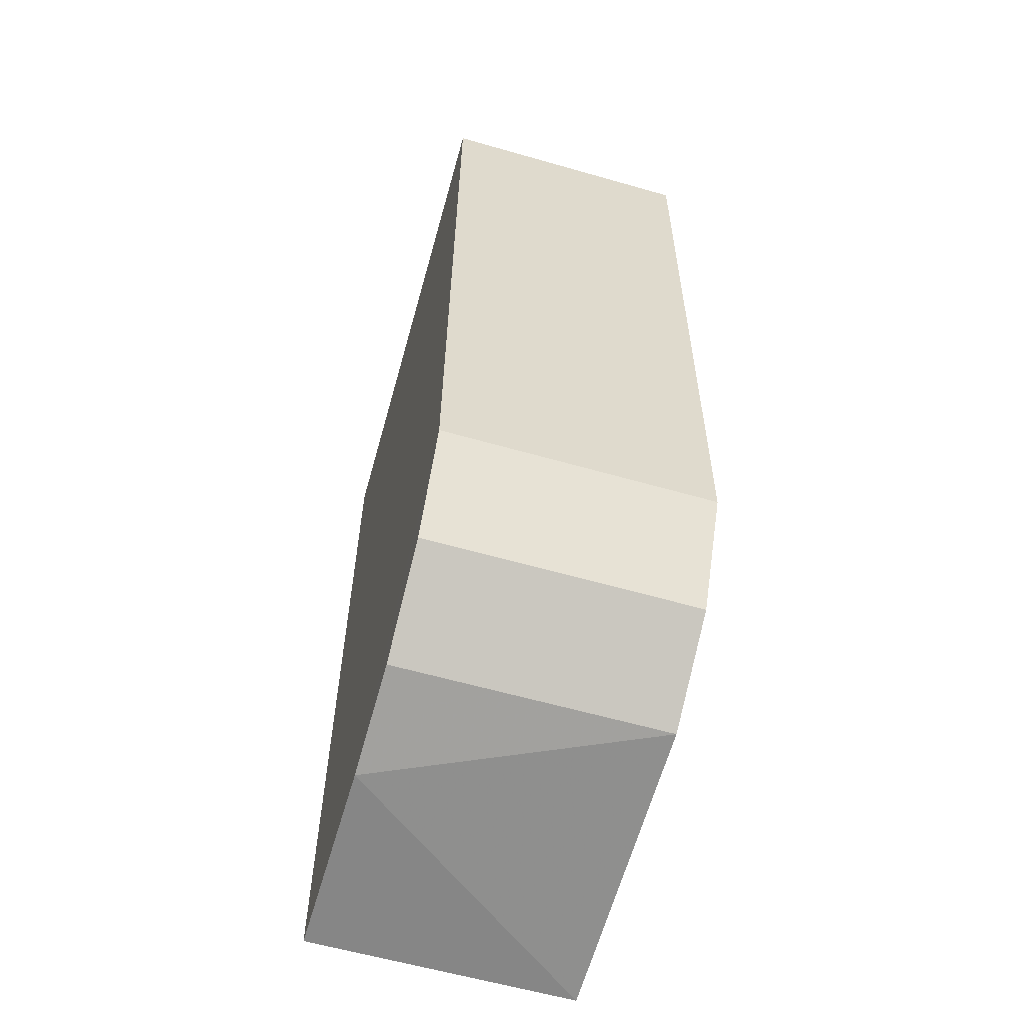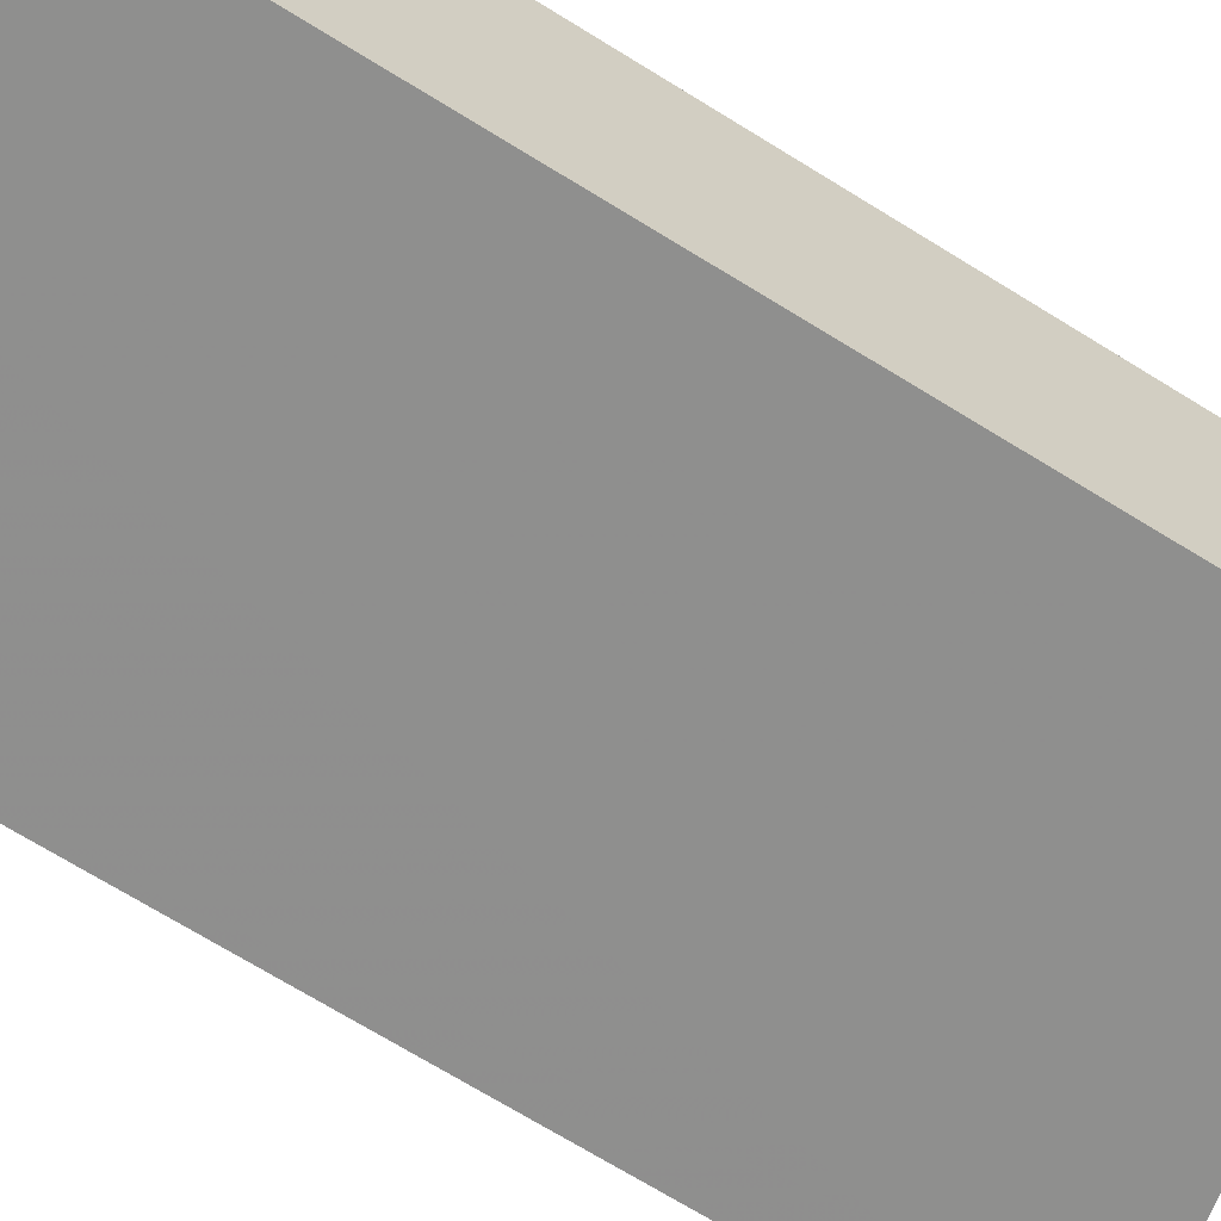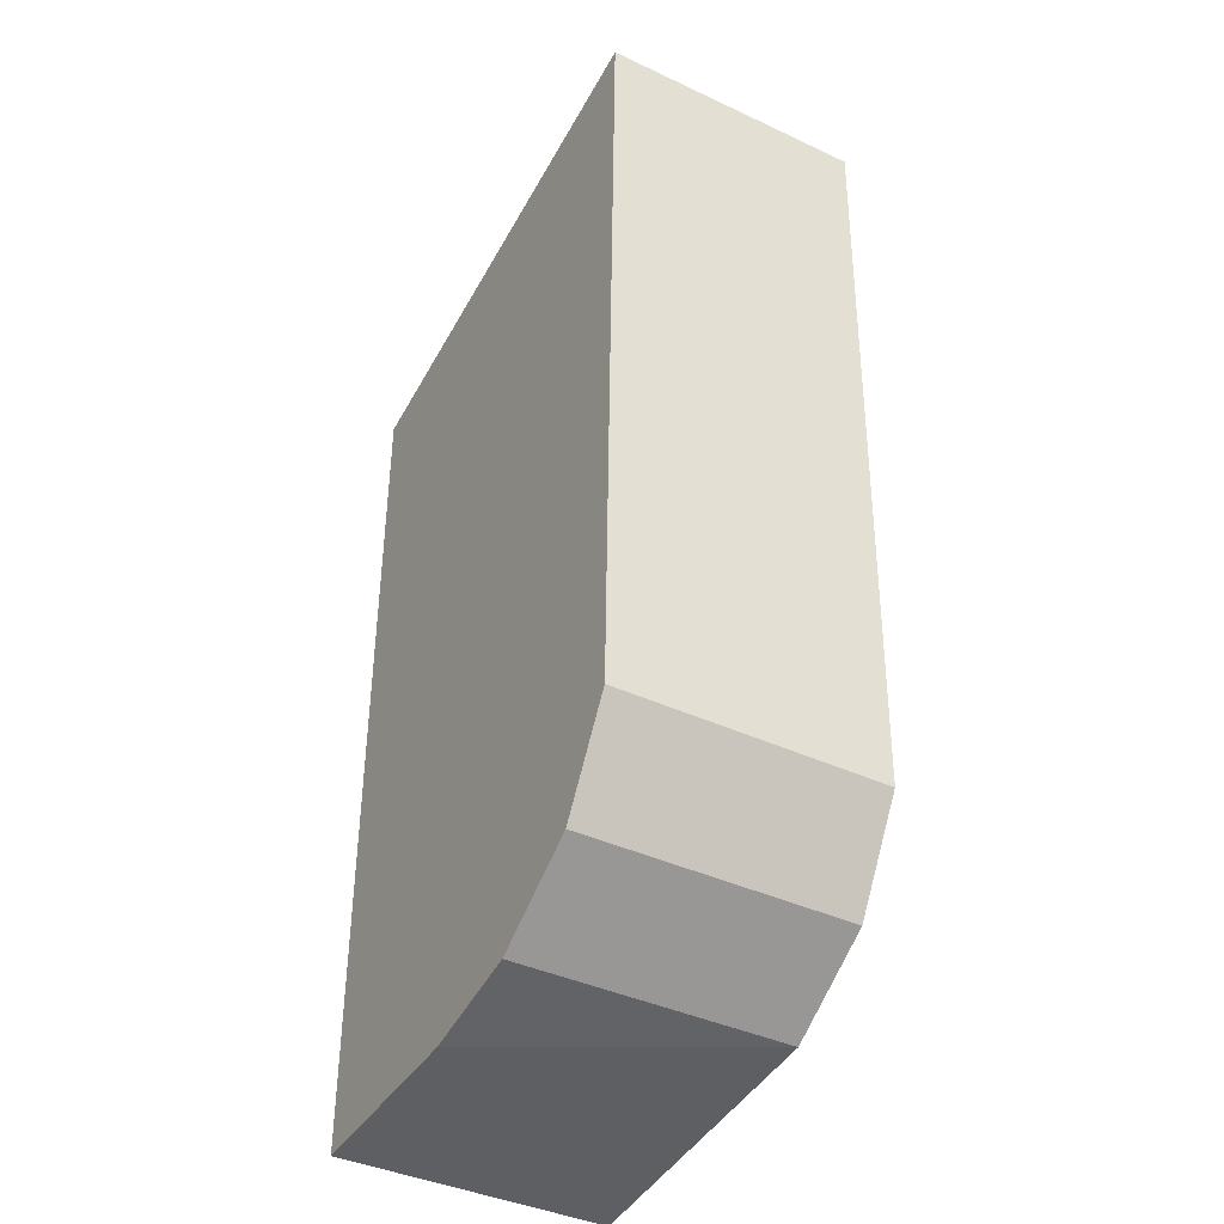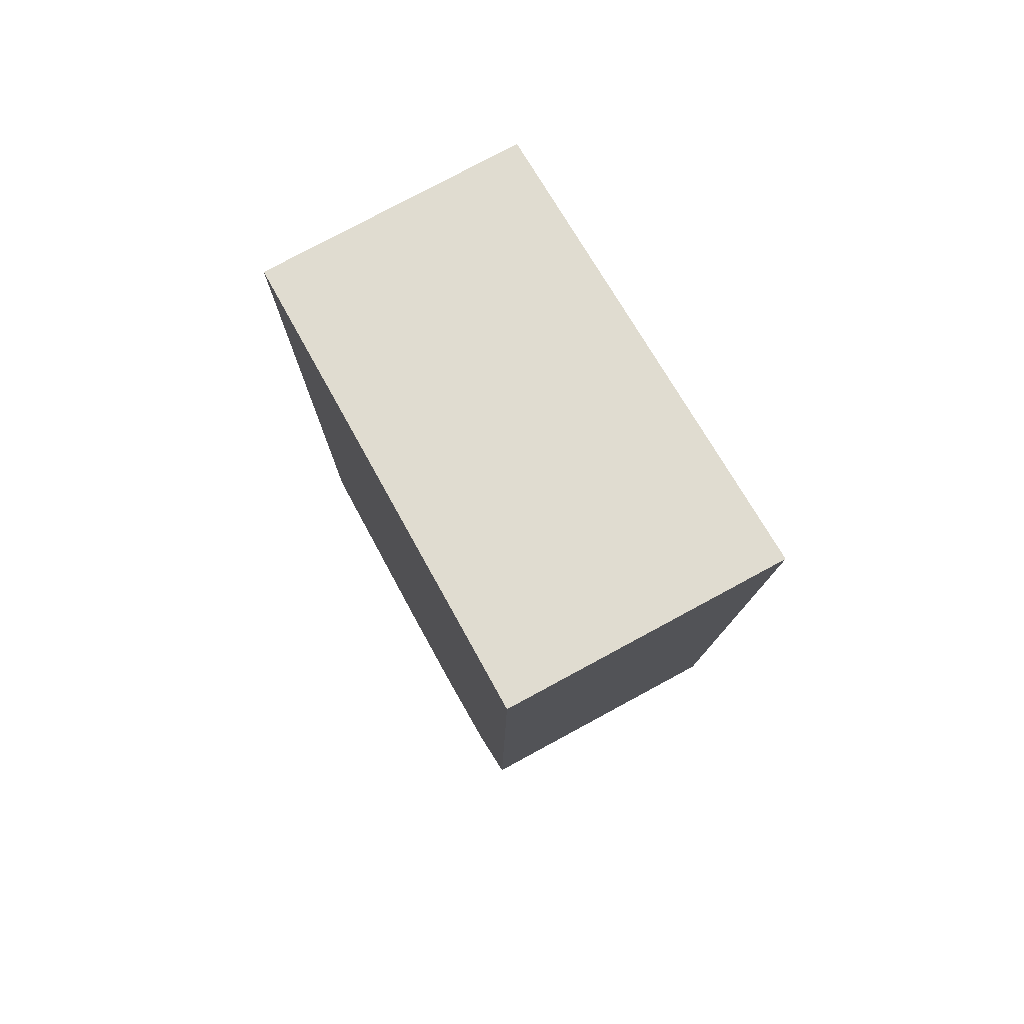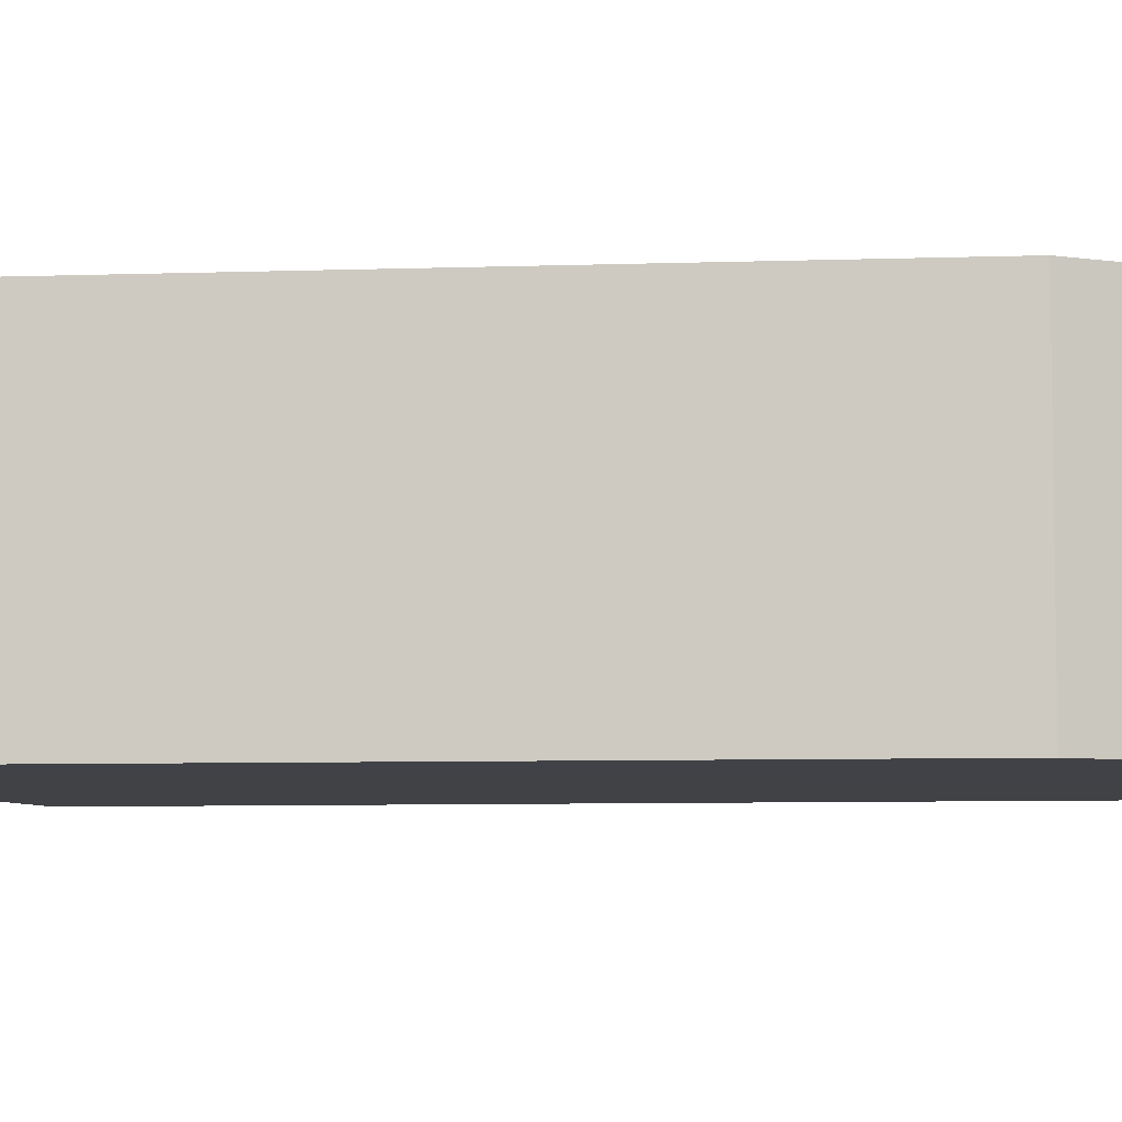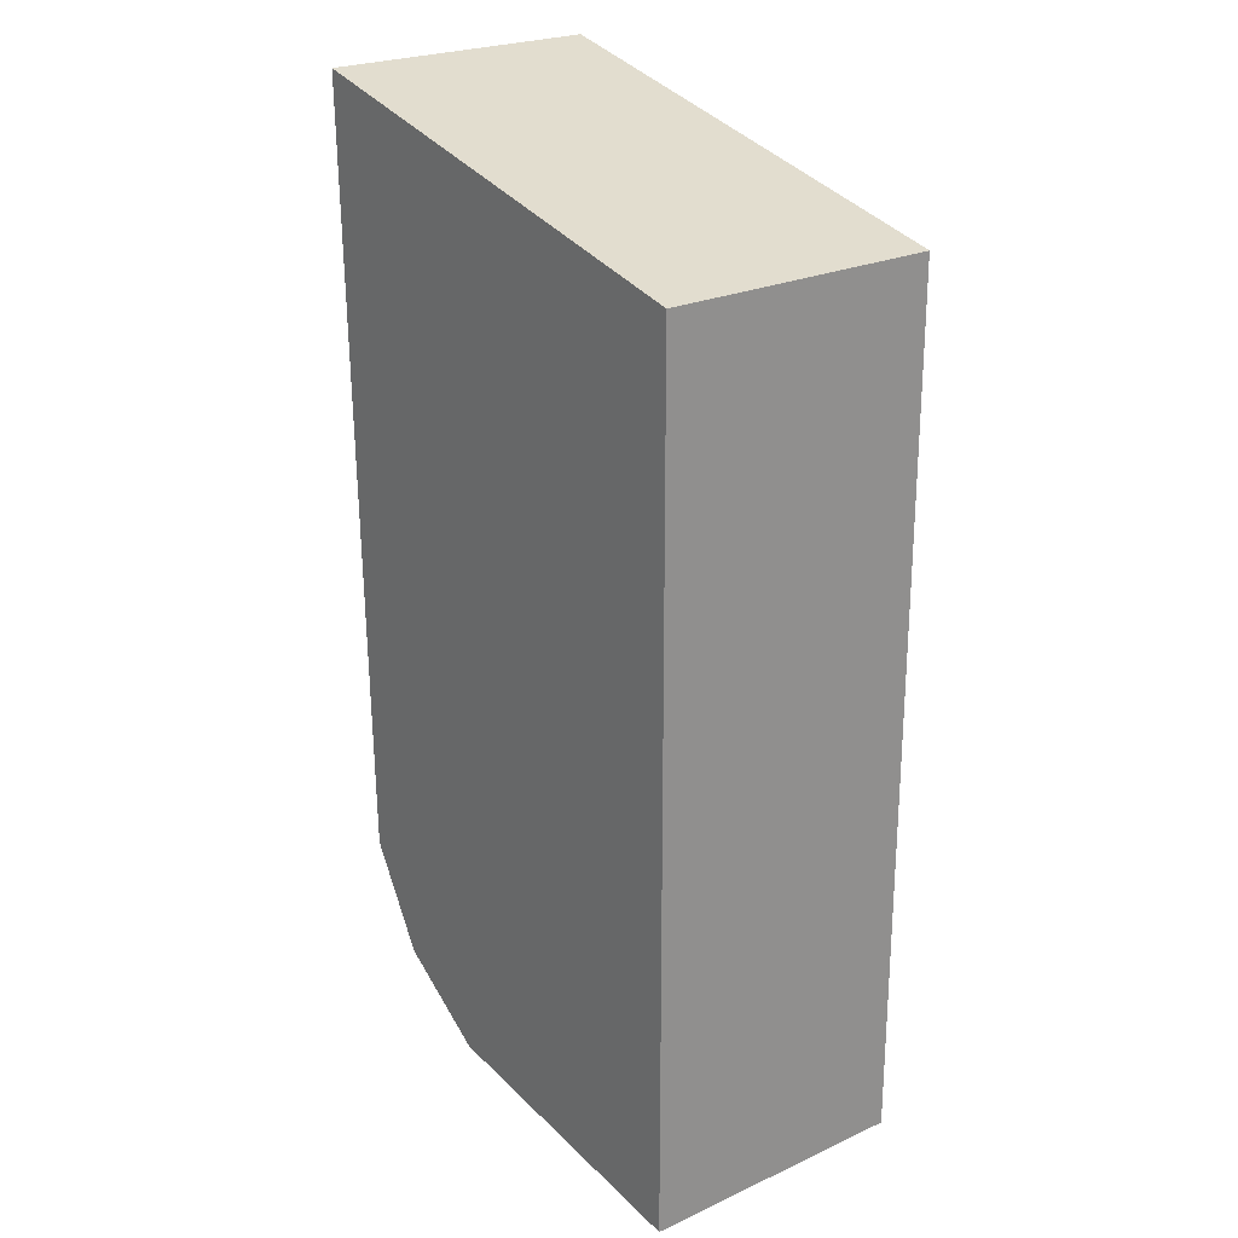
<metadata>
{"format":"obj","ext":"obj","renderer":"f3d","projection":"perspective","resolution":1024,"background":"white","views":[{"elev":-60.4,"azim":-106.3,"up":"+Y"},{"elev":-65.1,"azim":57.9,"up":"+Z"},{"elev":-40.2,"azim":-119.9,"up":"+Y"},{"elev":77.5,"azim":-118.4,"up":"+Y"},{"elev":-6.7,"azim":-82.9,"up":"+Z"},{"elev":24.4,"azim":53.2,"up":"+Y"}]}
</metadata>
<code>
v 0.03045 0.0045 0.01216
v 0.03046 -0.01117 0.01216
v 0.03045 0.0045 0.00724
v 0.02168 0.006376 0.00724
v 0.02168 0.006376 0.01216
v 0.02485 -0.01064 0.00724
v 0.03046 -0.01117 0.00724
v 0.022 -0.00773 0.01216
v 0.02684 -0.01106 0.007239
v 0.022 -0.00773 0.00724
v 0.02485 -0.01064 0.01216
v 0.02306 -0.00953 0.00724
v 0.02306 -0.00953 0.01216
f 1 3 4
f 5 1 4
f 7 1 2
f 7 3 1
f 8 5 4
f 8 2 1
f 8 1 5
f 9 7 2
f 9 3 7
f 9 4 3
f 10 8 4
f 10 4 9
f 11 2 8
f 11 9 2
f 11 6 9
f 12 8 10
f 12 6 11
f 12 10 9
f 12 9 6
f 13 12 11
f 13 11 8
f 13 8 12

</code>
